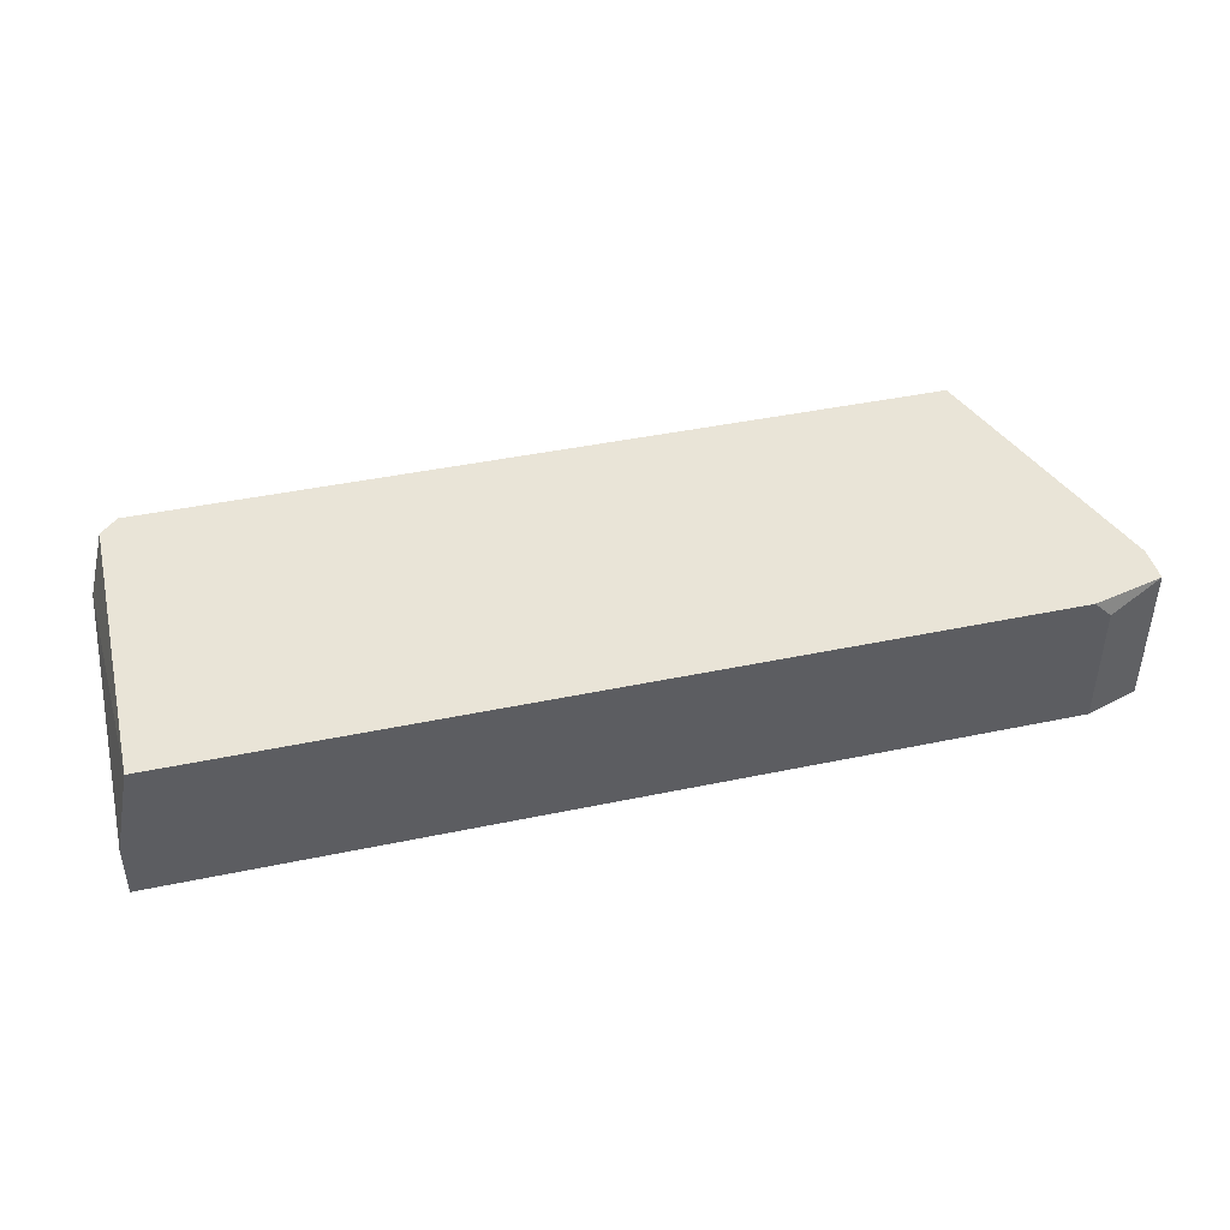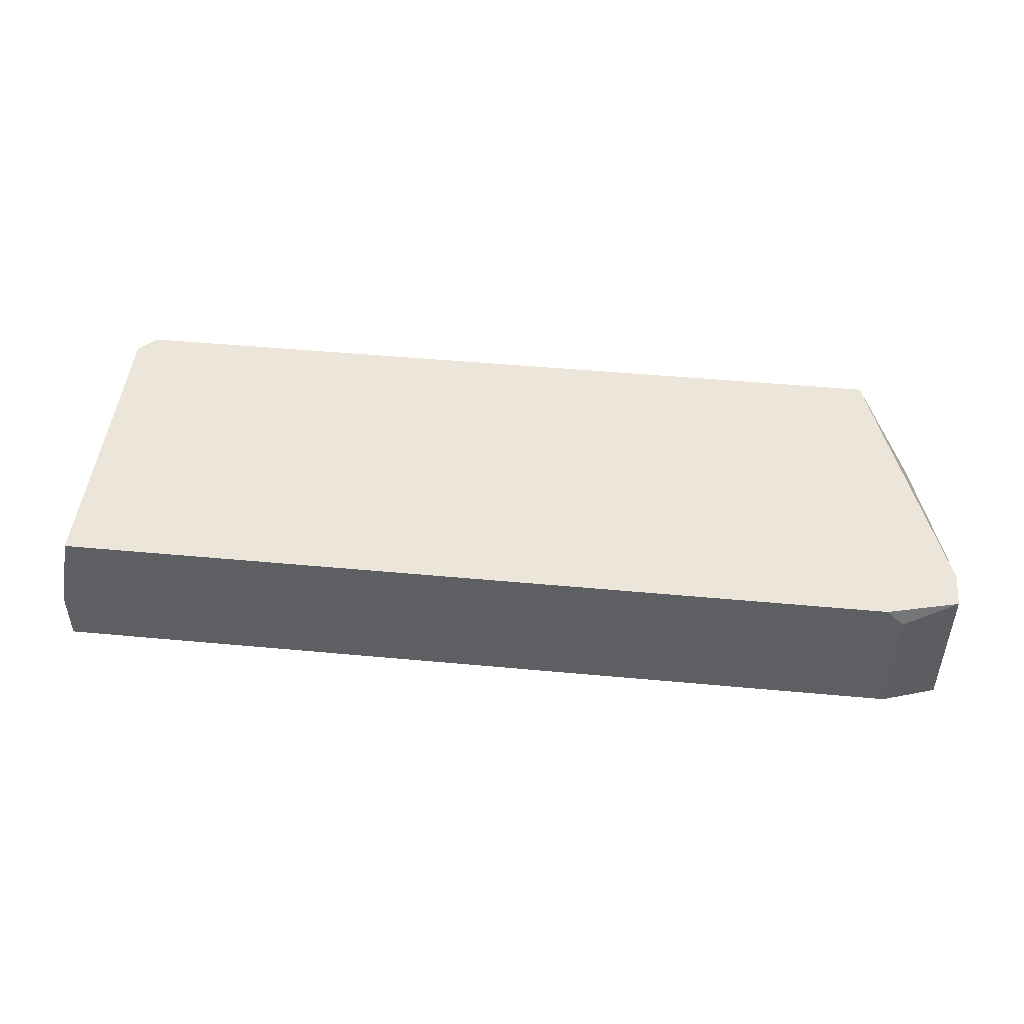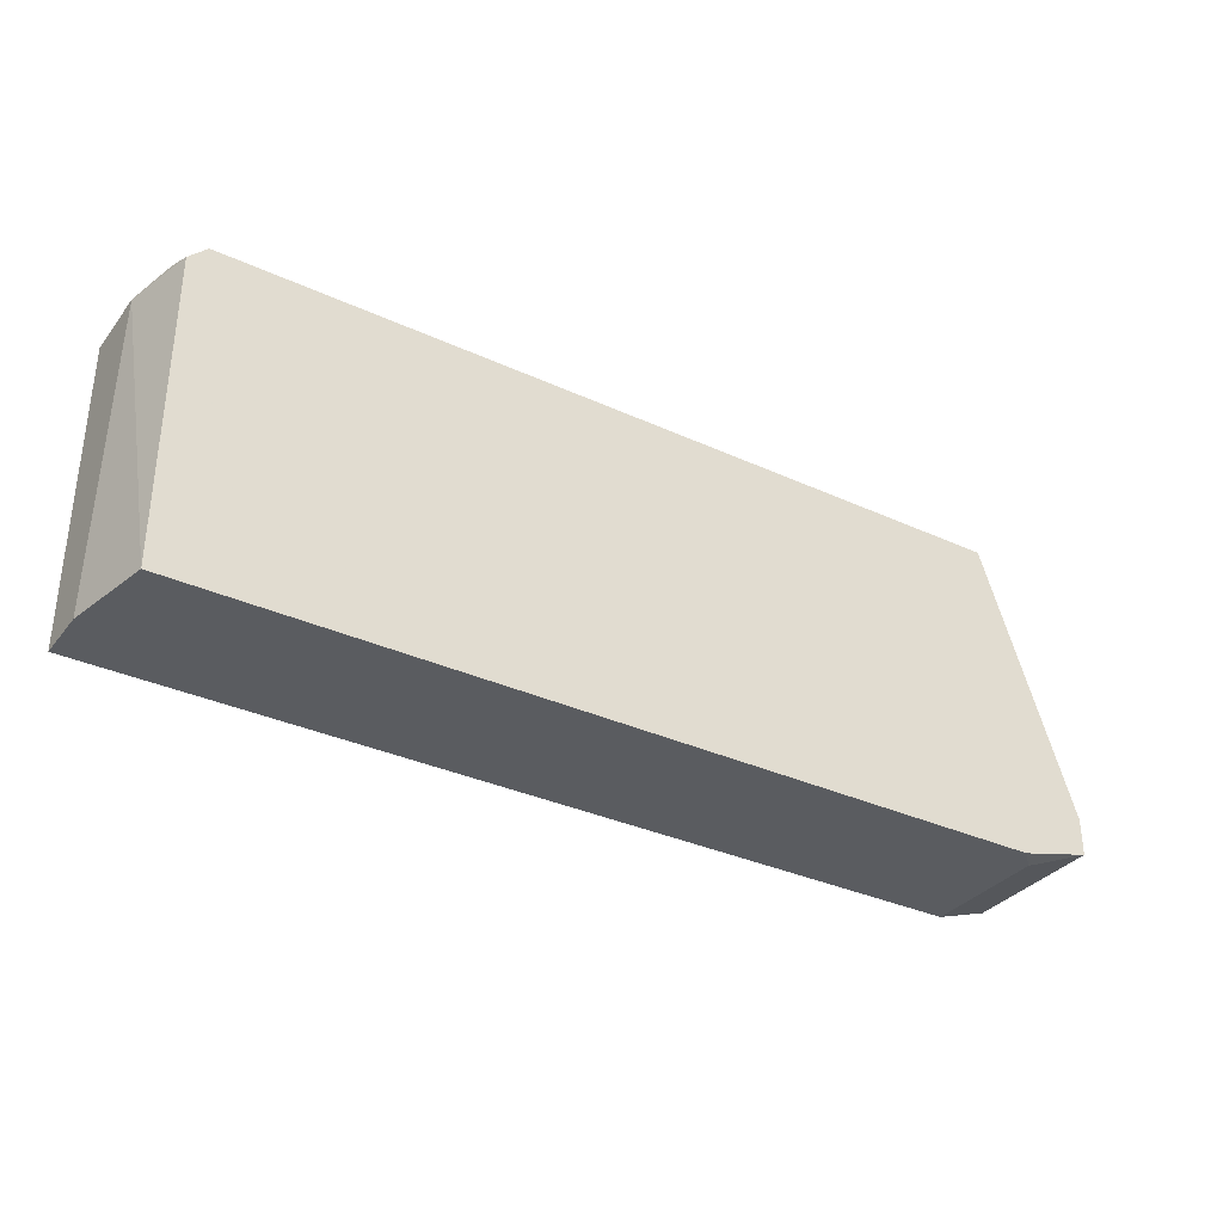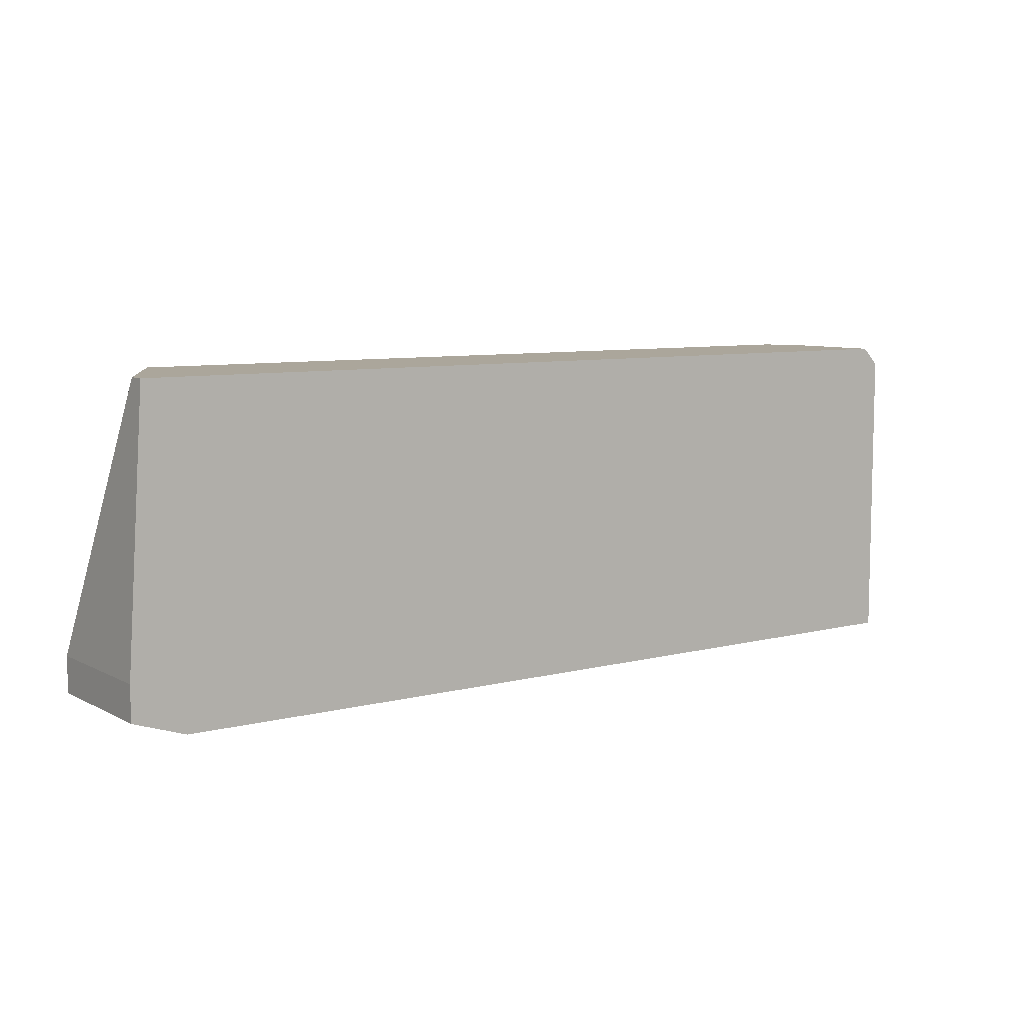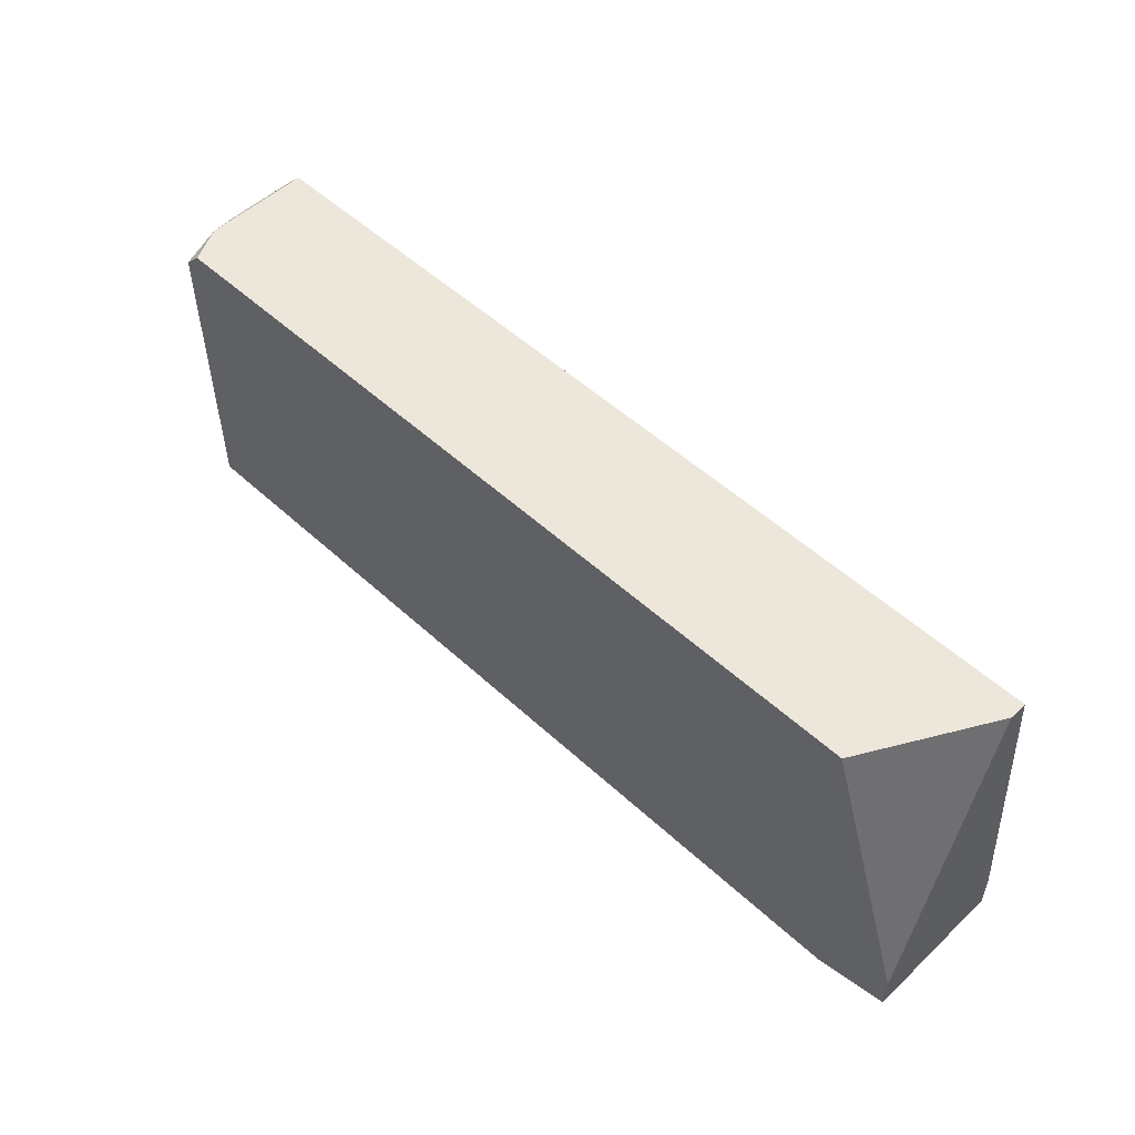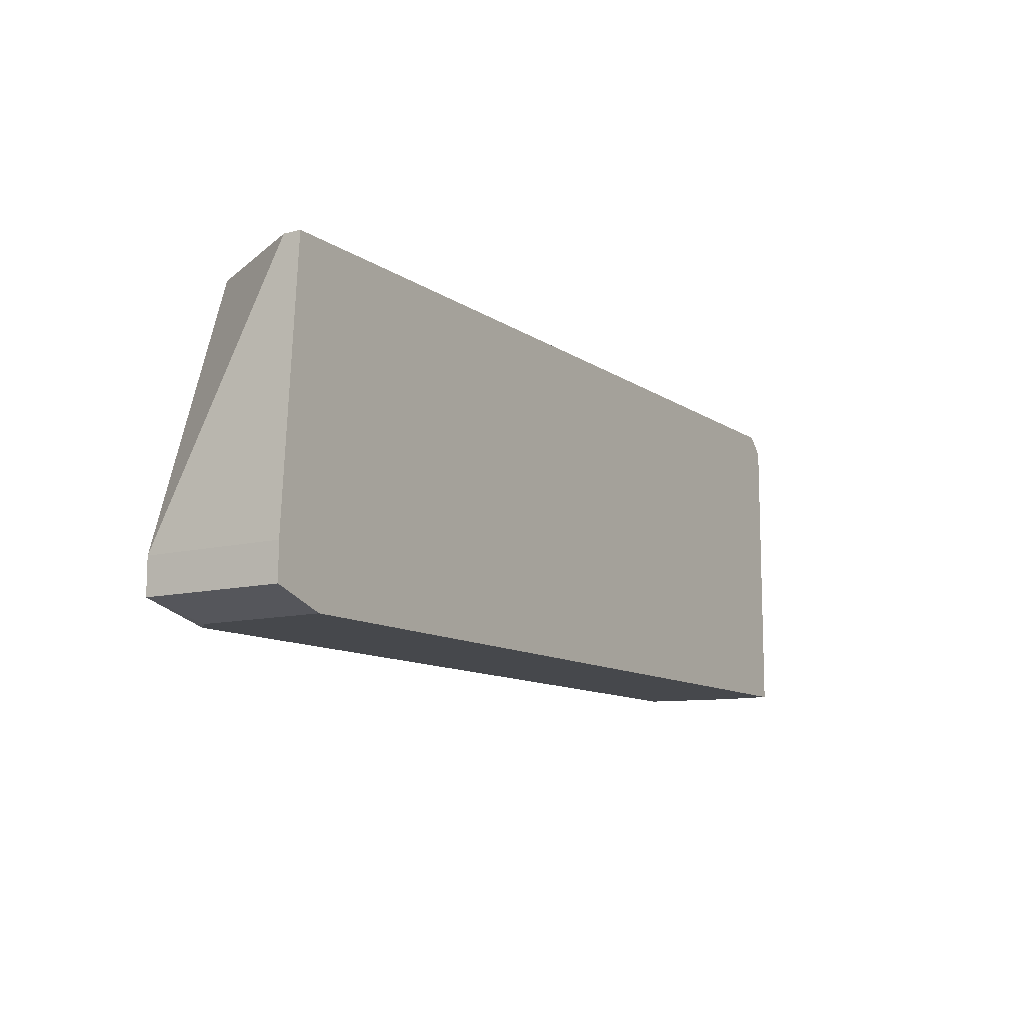
<metadata>
{"format":"obj","ext":"obj","renderer":"f3d","projection":"perspective","resolution":1024,"background":"white","views":[{"elev":43.3,"azim":-13.9,"up":"+Z"},{"elev":47.4,"azim":6.0,"up":"+Z"},{"elev":-33.6,"azim":-32.1,"up":"+Y"},{"elev":7.9,"azim":144.3,"up":"+Y"},{"elev":52.3,"azim":44.7,"up":"+Y"},{"elev":-11.1,"azim":122.3,"up":"+Y"}]}
</metadata>
<code>
v 0.03298 -0.01686 0.0211
v 0.03097 0.01913 0.0211
v 0.04098 -0.01086 0.0211
v 0.04098 -0.01086 0.005111
v 0.04098 -0.01486 0.0211
v 0.04098 -0.01486 0.005111
v 0.03497 -0.01686 0.0191
v 0.03497 -0.01686 0.005111
v 0.03897 0.01913 0.00711
v 0.03897 0.01913 0.005111
v -0.06298 0.01713 0.005111
v -0.06298 0.01713 0.01311
v -0.06298 -0.01686 0.005111
v -0.06298 -0.01686 0.01111
v -0.06098 0.01713 0.0211
v -0.06098 -0.01686 0.0211
v -0.06098 0.01913 0.005111
v -0.06098 0.01913 0.0171
v -0.05898 0.01913 0.0211
f 8 5 7
f 19 9 17
f 3 19 16
f 14 8 16
f 3 9 2
f 19 3 2
f 9 19 2
f 17 8 13
f 8 14 13
f 3 16 1
f 16 8 1
f 9 3 10
f 17 9 10
f 8 17 10
f 8 10 6
f 14 16 12
f 13 14 12
f 3 1 5
f 8 6 5
f 6 3 5
f 17 13 11
f 12 17 11
f 13 12 11
f 16 19 15
f 12 16 15
f 10 3 4
f 6 10 4
f 3 6 4
f 19 17 18
f 17 12 18
f 15 19 18
f 12 15 18
f 1 8 7
f 5 1 7

</code>
